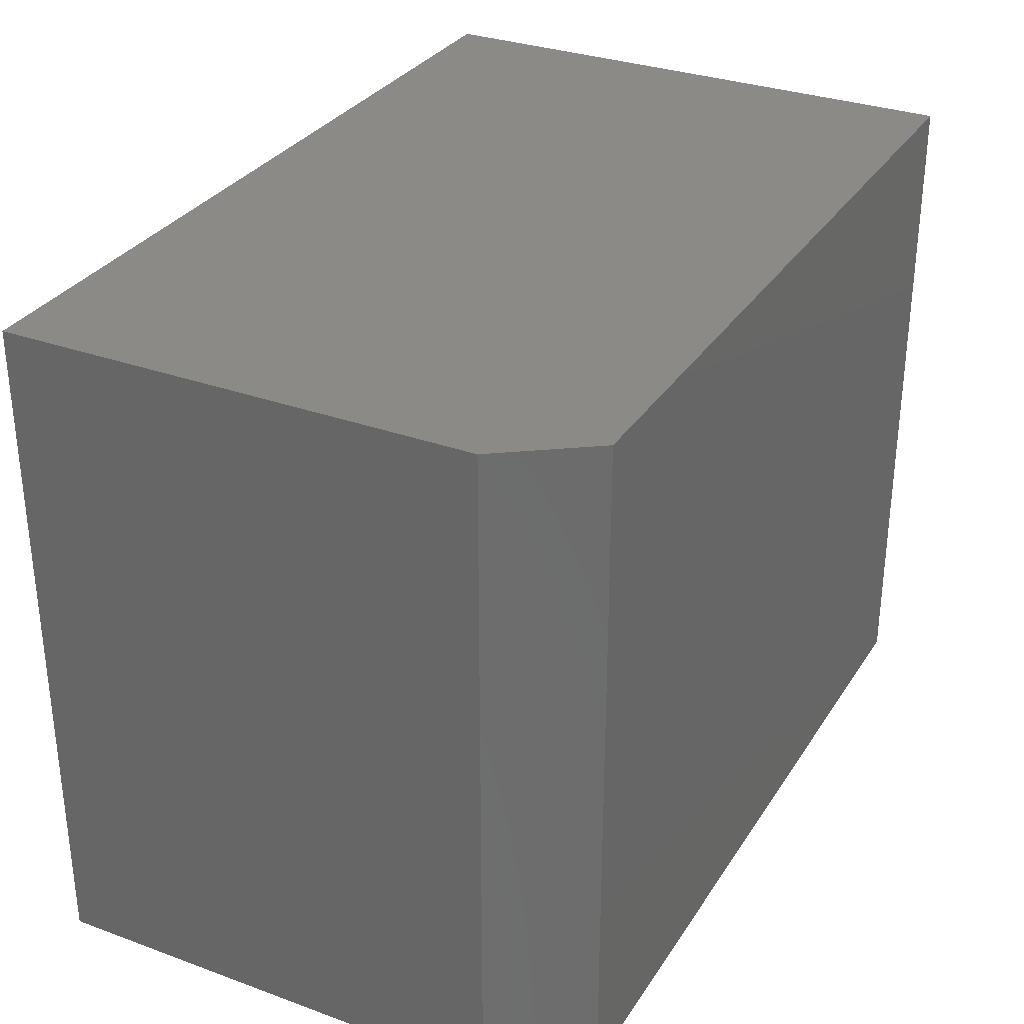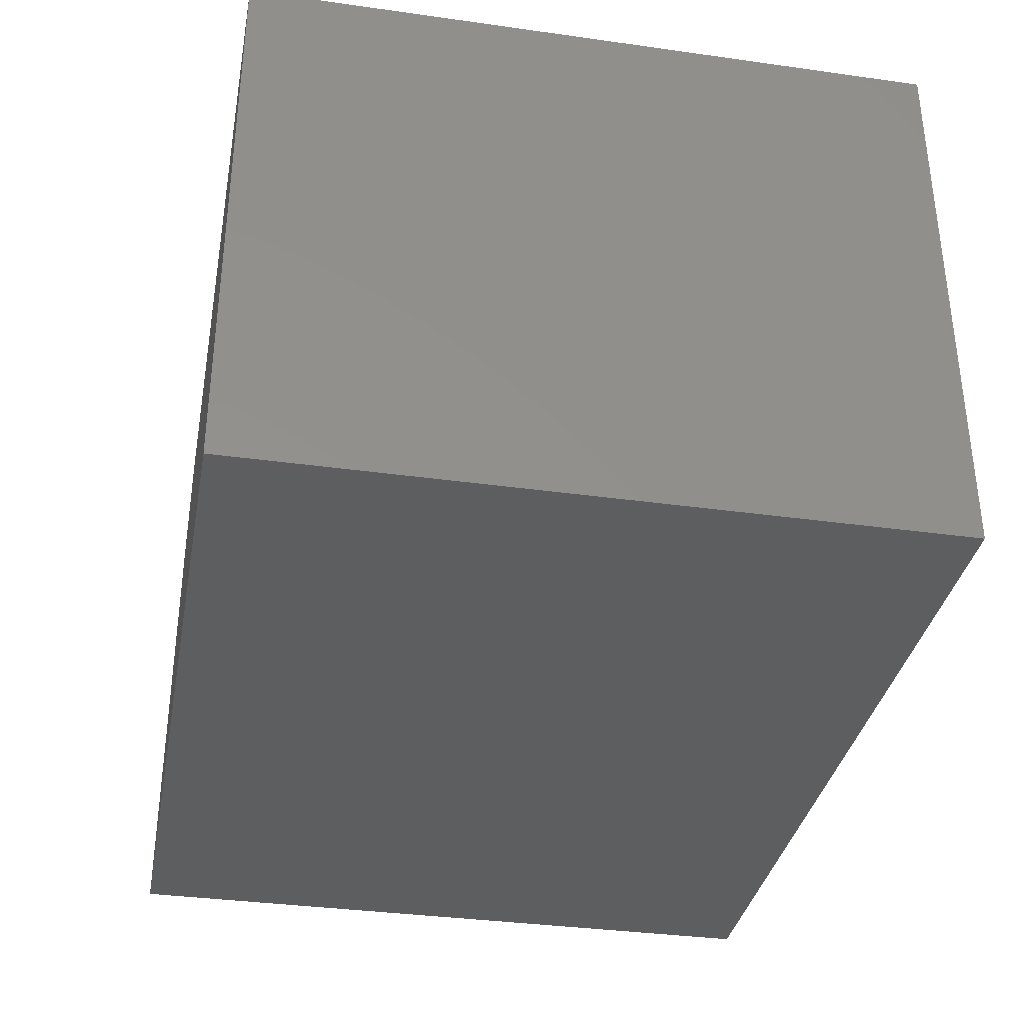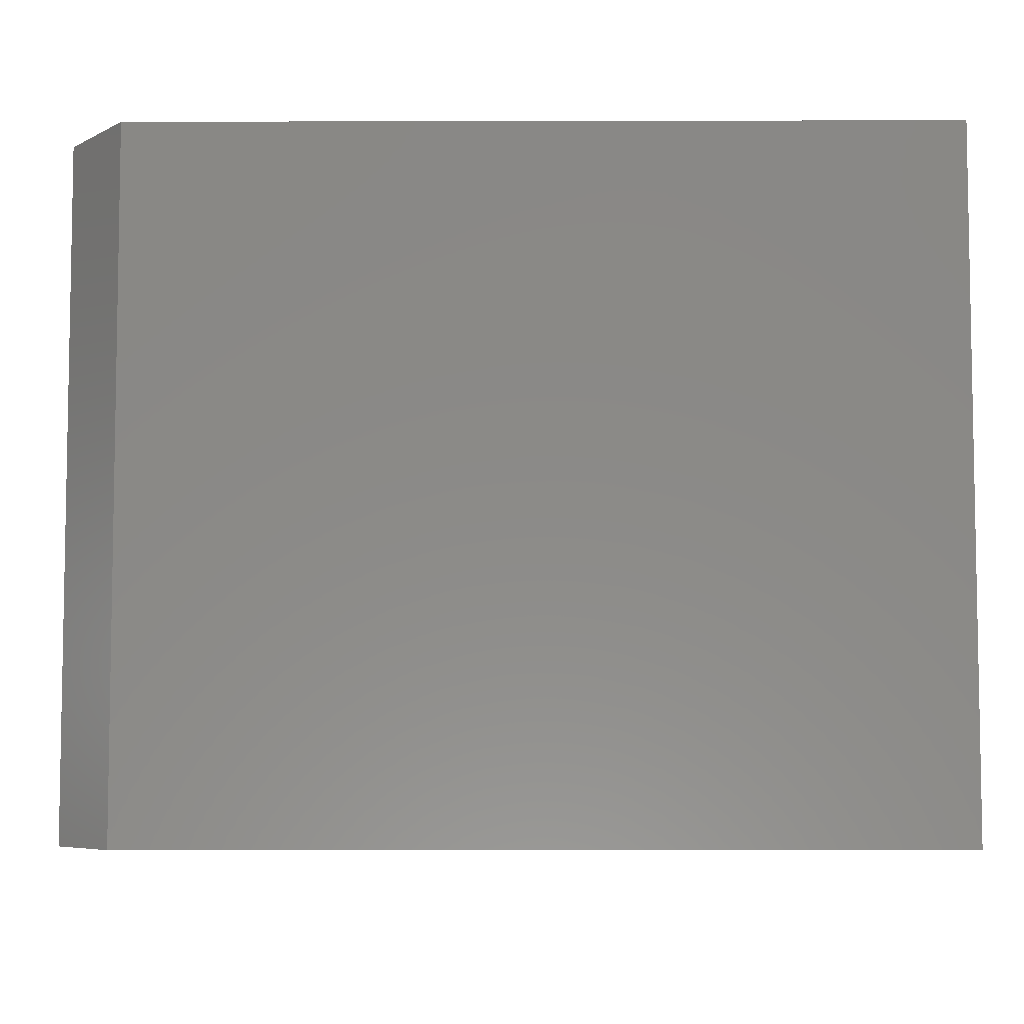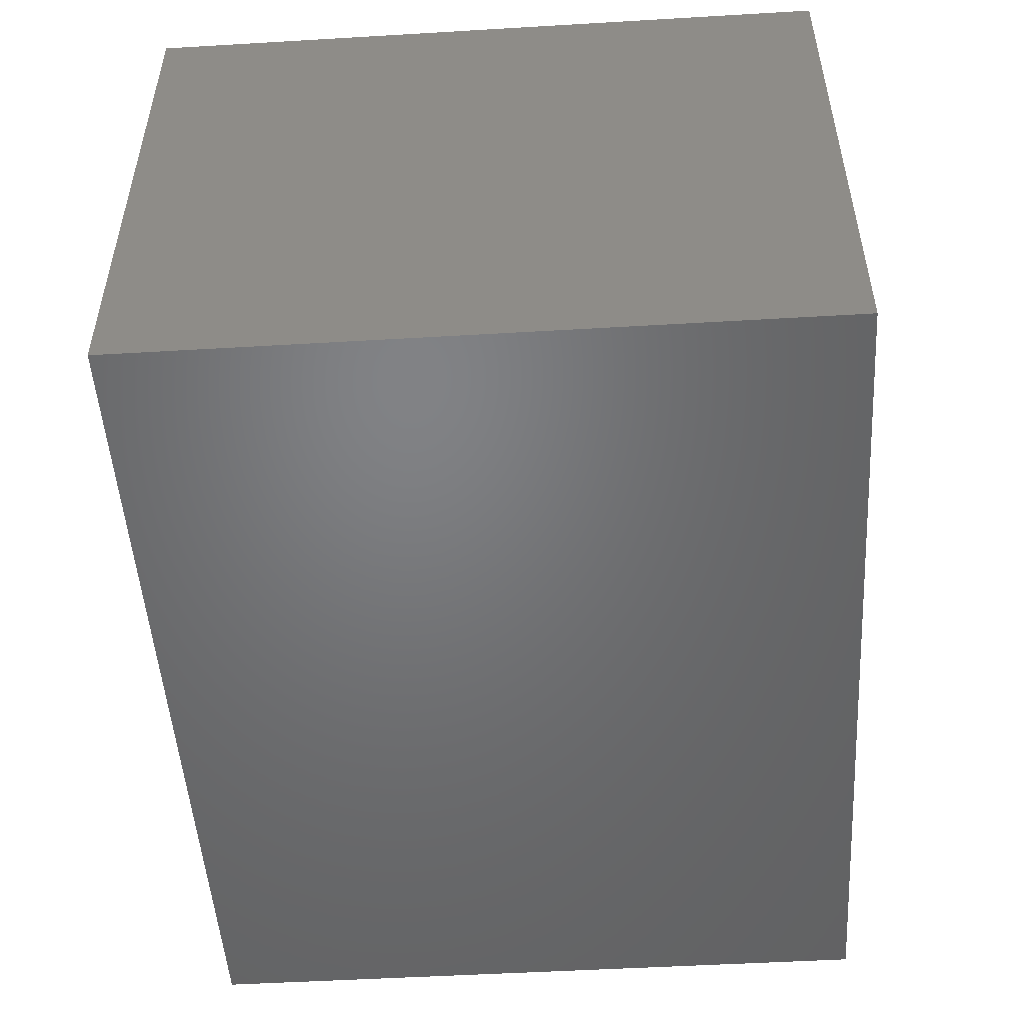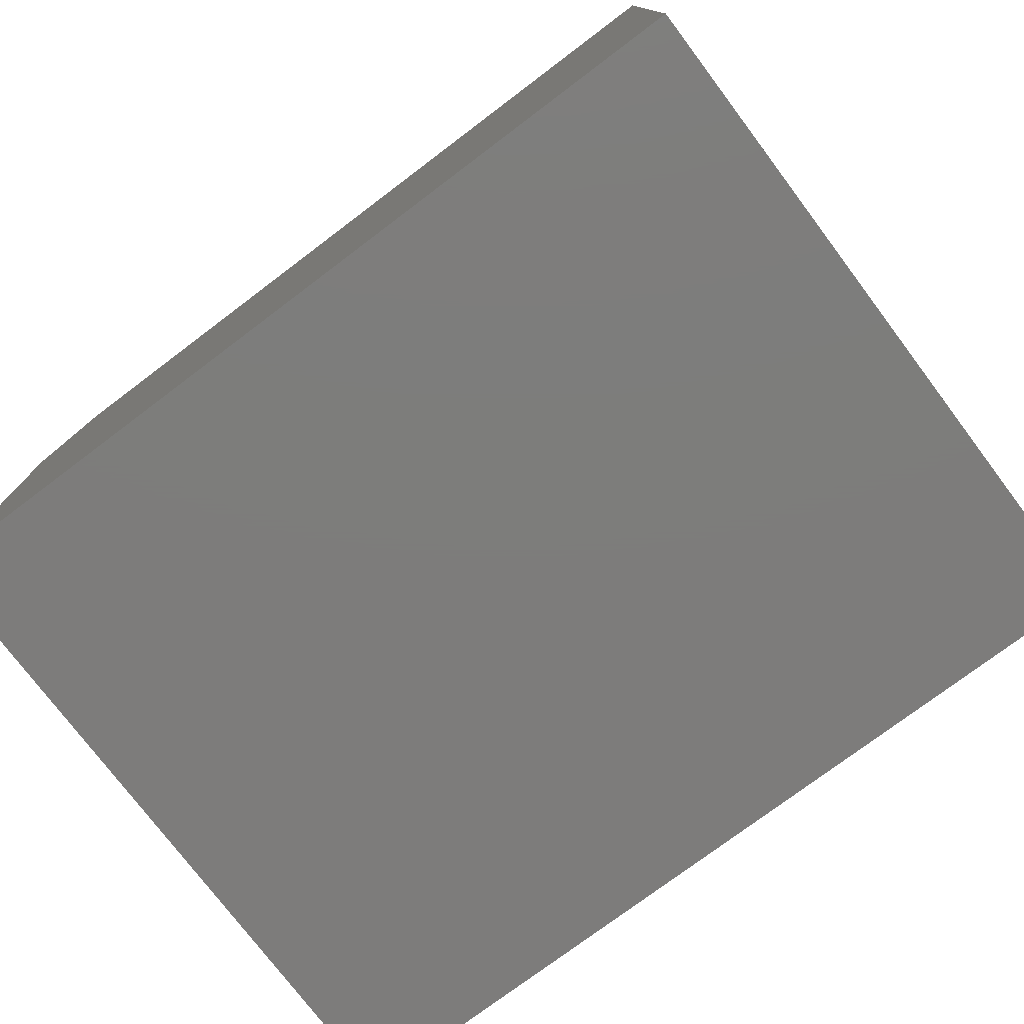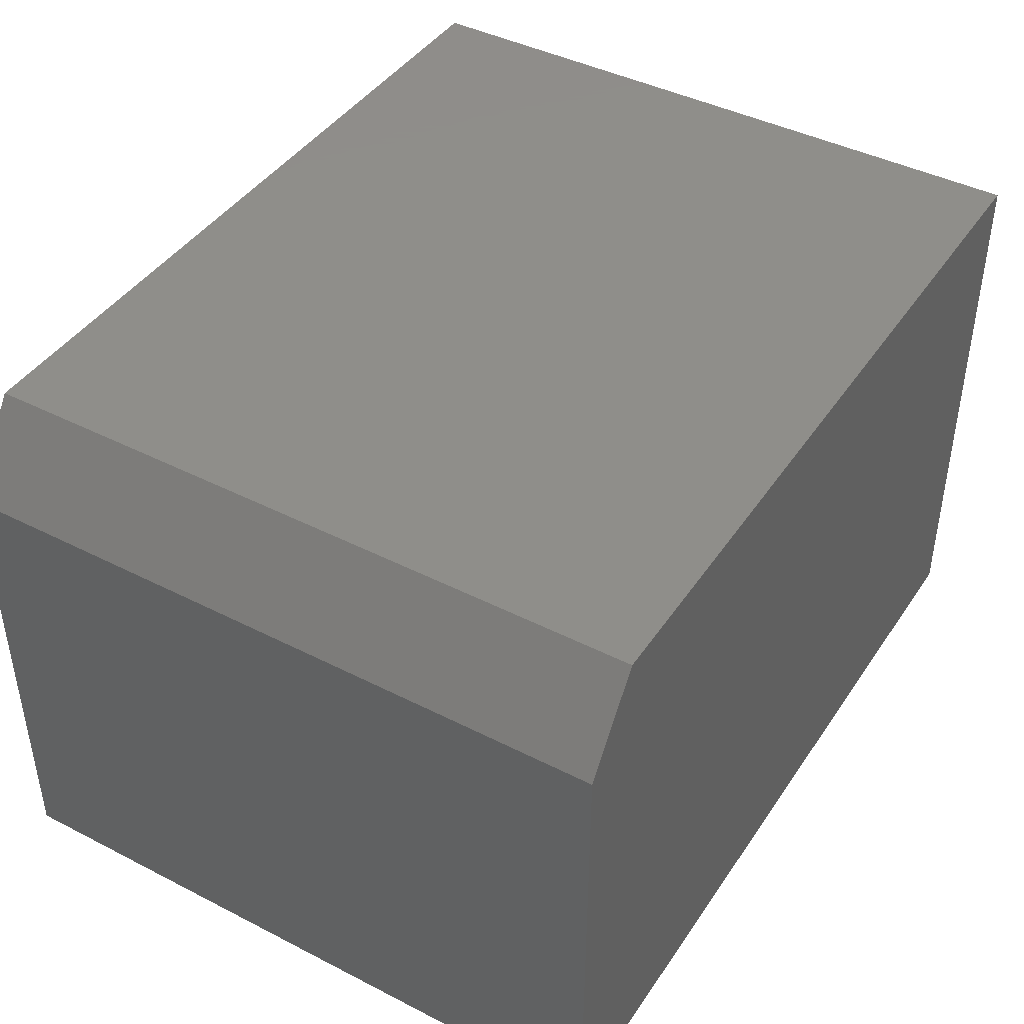
<metadata>
{"format":"stl","ext":"stl","renderer":"f3d","projection":"perspective","resolution":1024,"background":"white","views":[{"elev":31.4,"azim":117.3,"up":"+Z"},{"elev":-35.0,"azim":-100.6,"up":"+Y"},{"elev":-6.2,"azim":-179.6,"up":"+Z"},{"elev":-50.5,"azim":-86.3,"up":"+Y"},{"elev":-76.3,"azim":-143.0,"up":"+Y"},{"elev":42.8,"azim":121.3,"up":"+Y"}]}
</metadata>
<code>
# stl→obj: 10 verts, 16 faces
v -0.05469 0.4895 -0.5938
v 0 0.4113 -0.5938
v -0.75 0.4895 -0.5938
v 0 0 -0.5938
v -0.75 0 -0.5938
v -0.75 0 0
v 0 0 0
v -0.75 0.4895 0
v 0 0.4113 0
v -0.05469 0.4895 0
f 1 2 3
f 3 2 4
f 3 4 5
f 6 7 8
f 8 7 9
f 8 9 10
f 1 3 10
f 10 3 8
f 7 4 9
f 9 4 2
f 9 2 10
f 10 2 1
f 8 3 6
f 6 3 5
f 5 4 6
f 6 4 7

</code>
